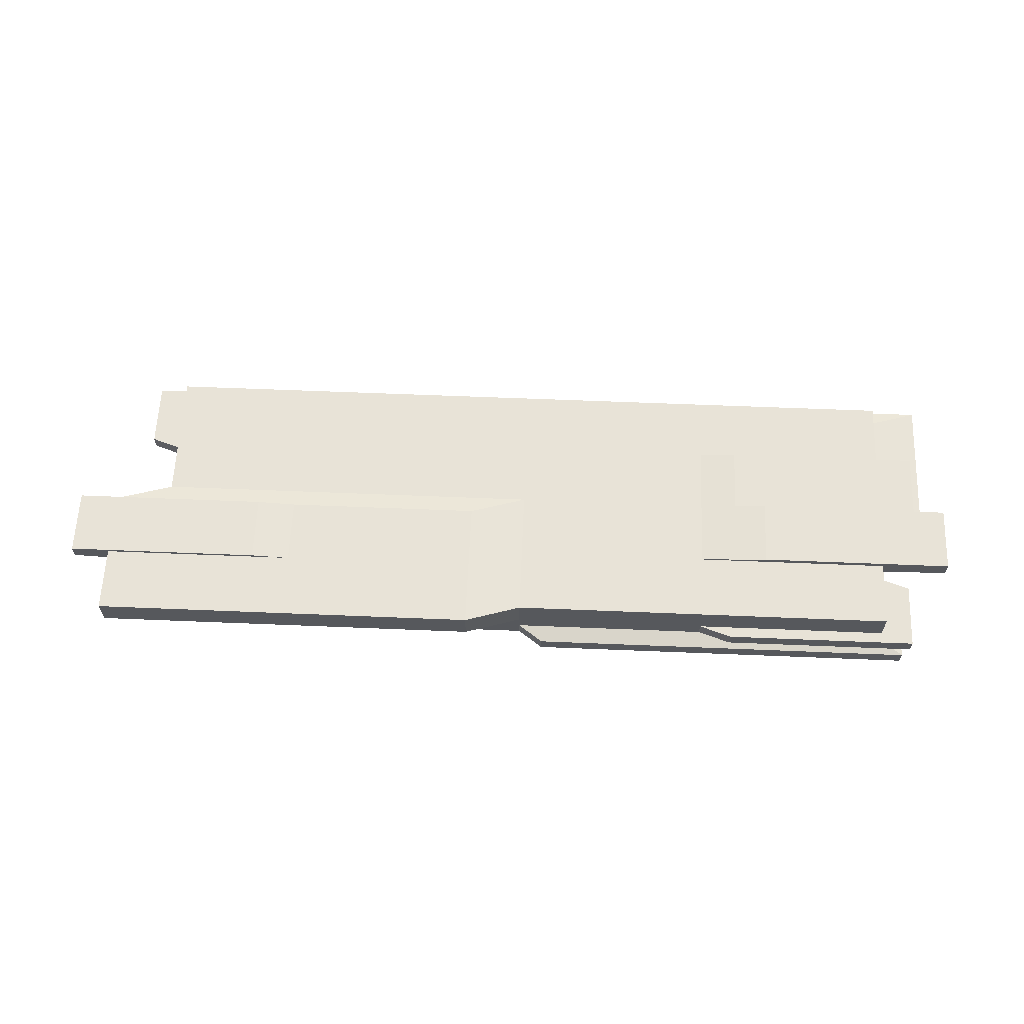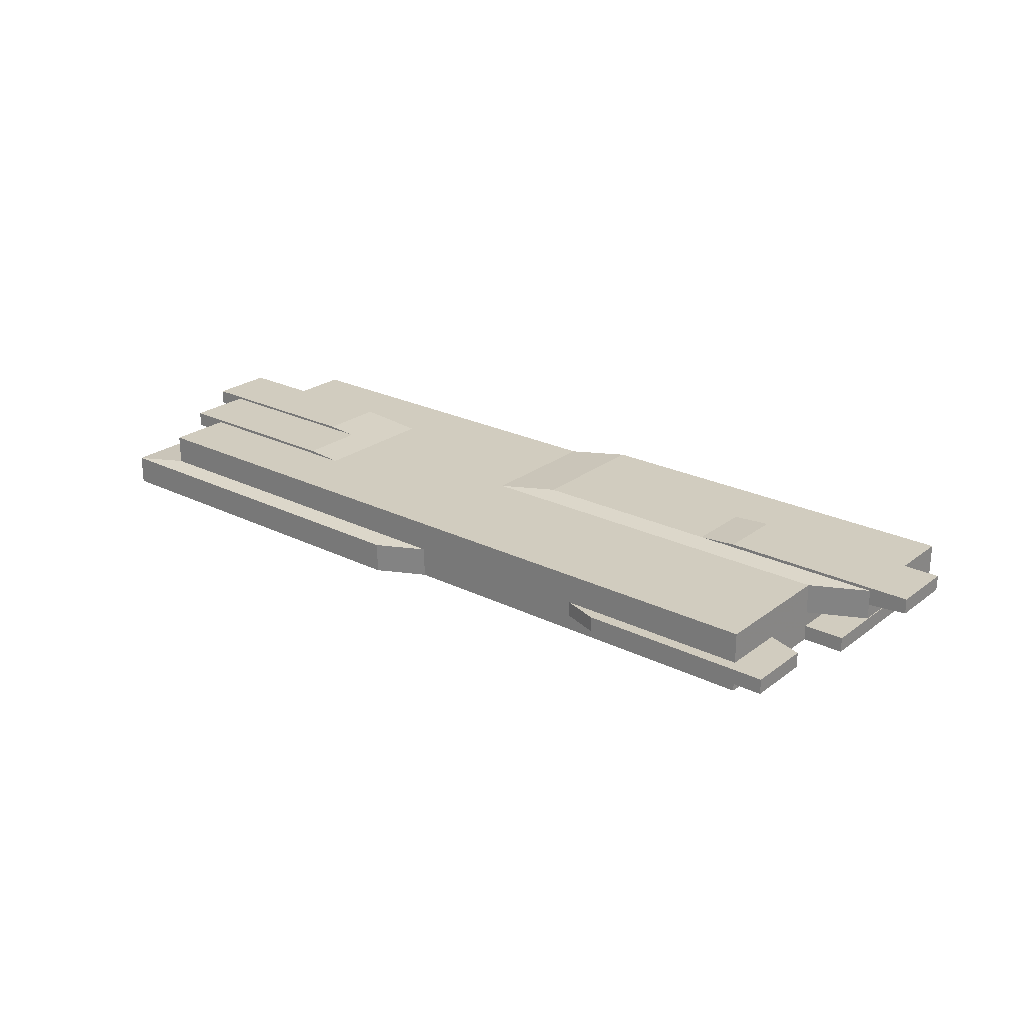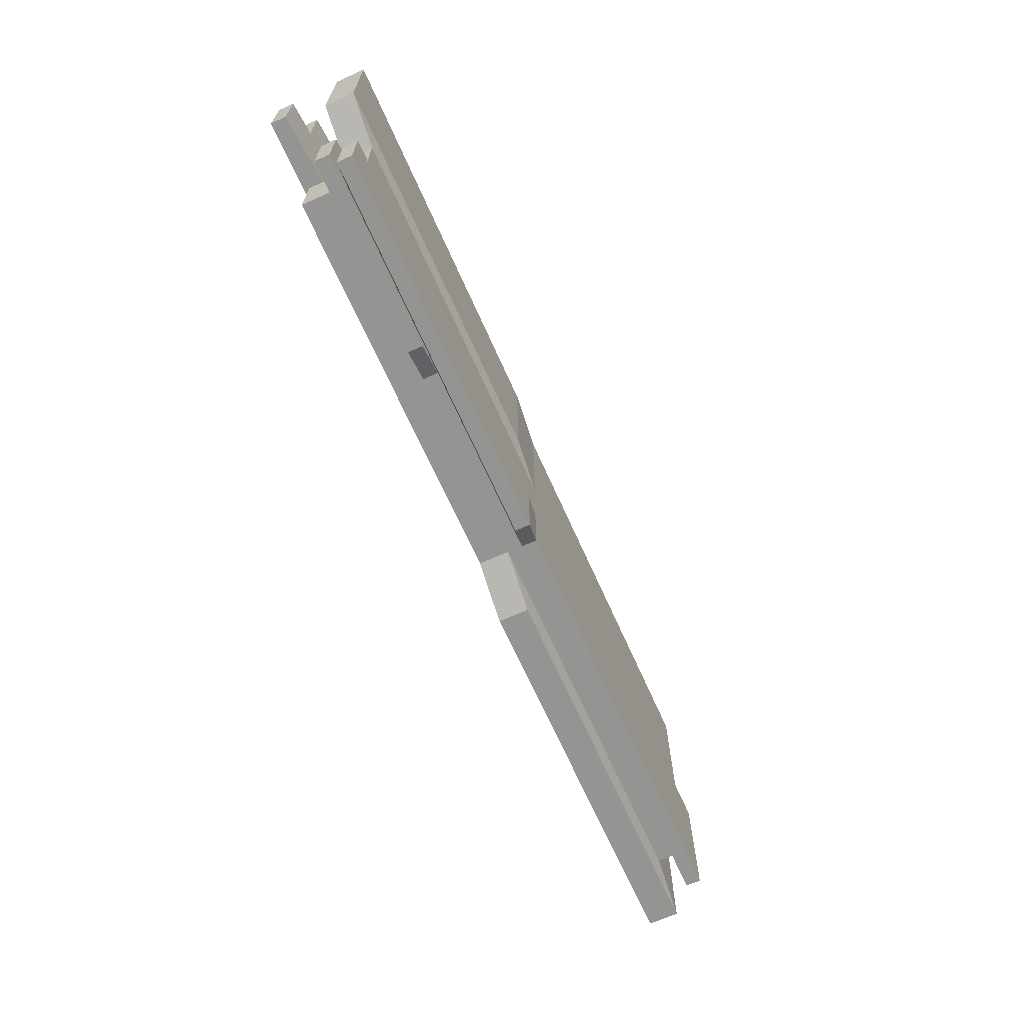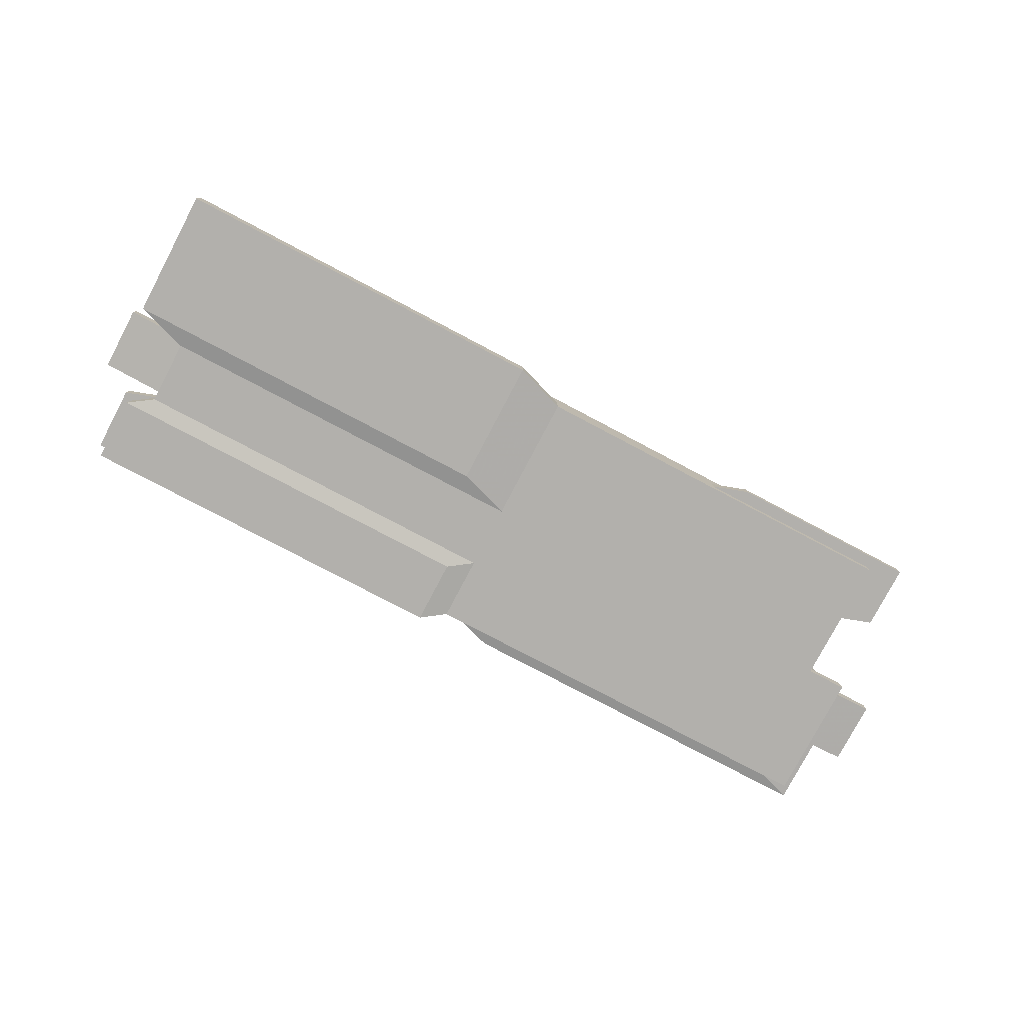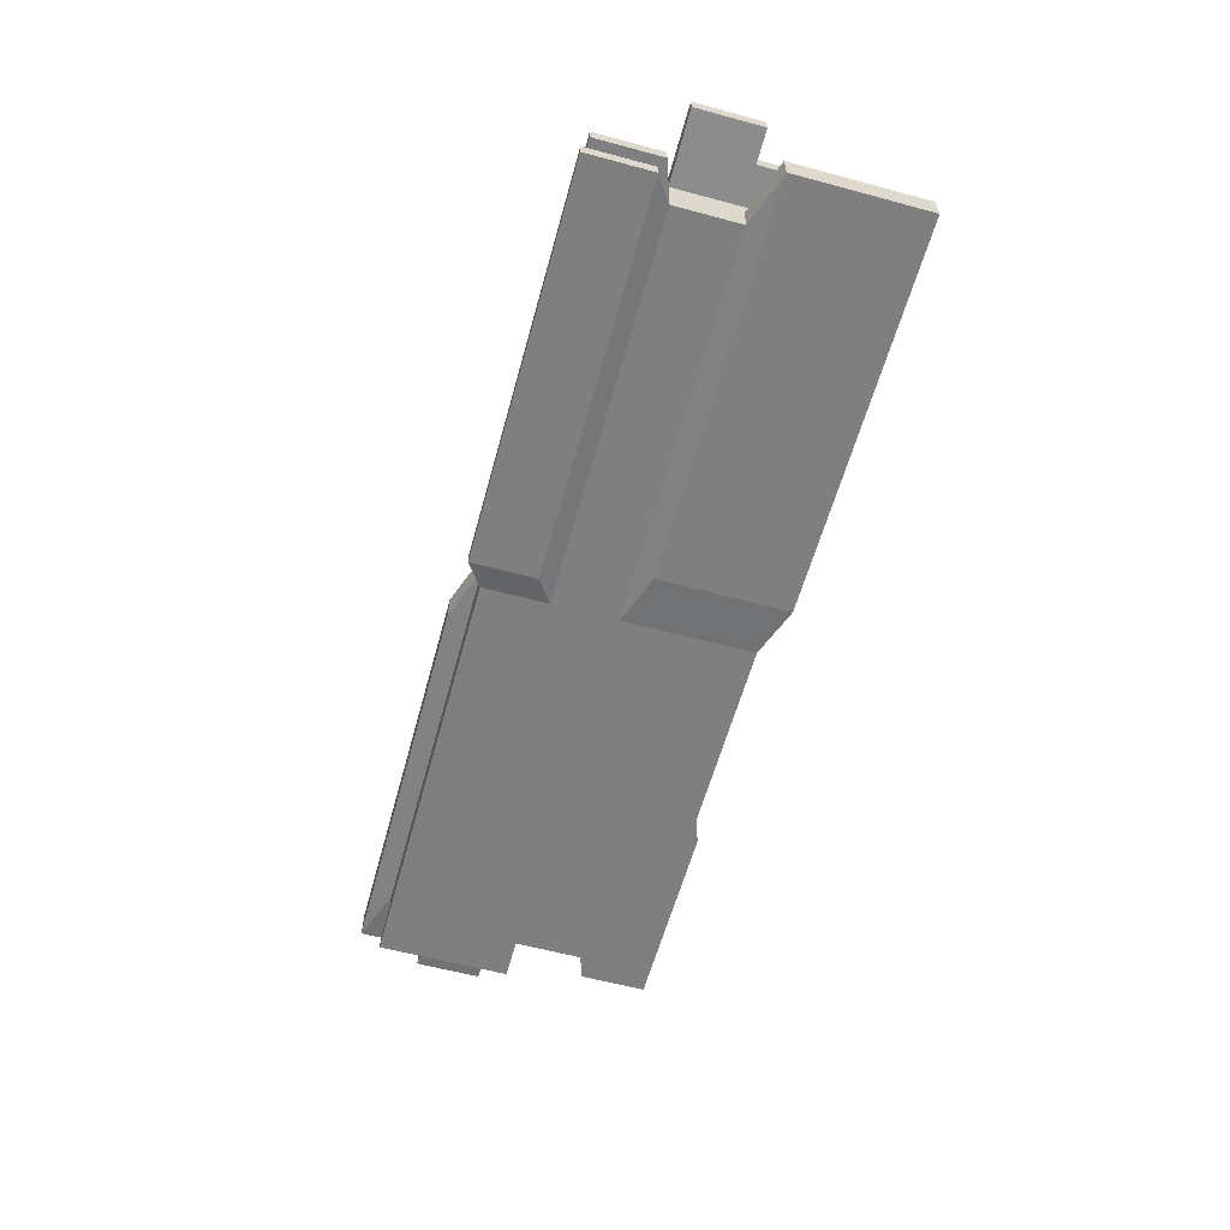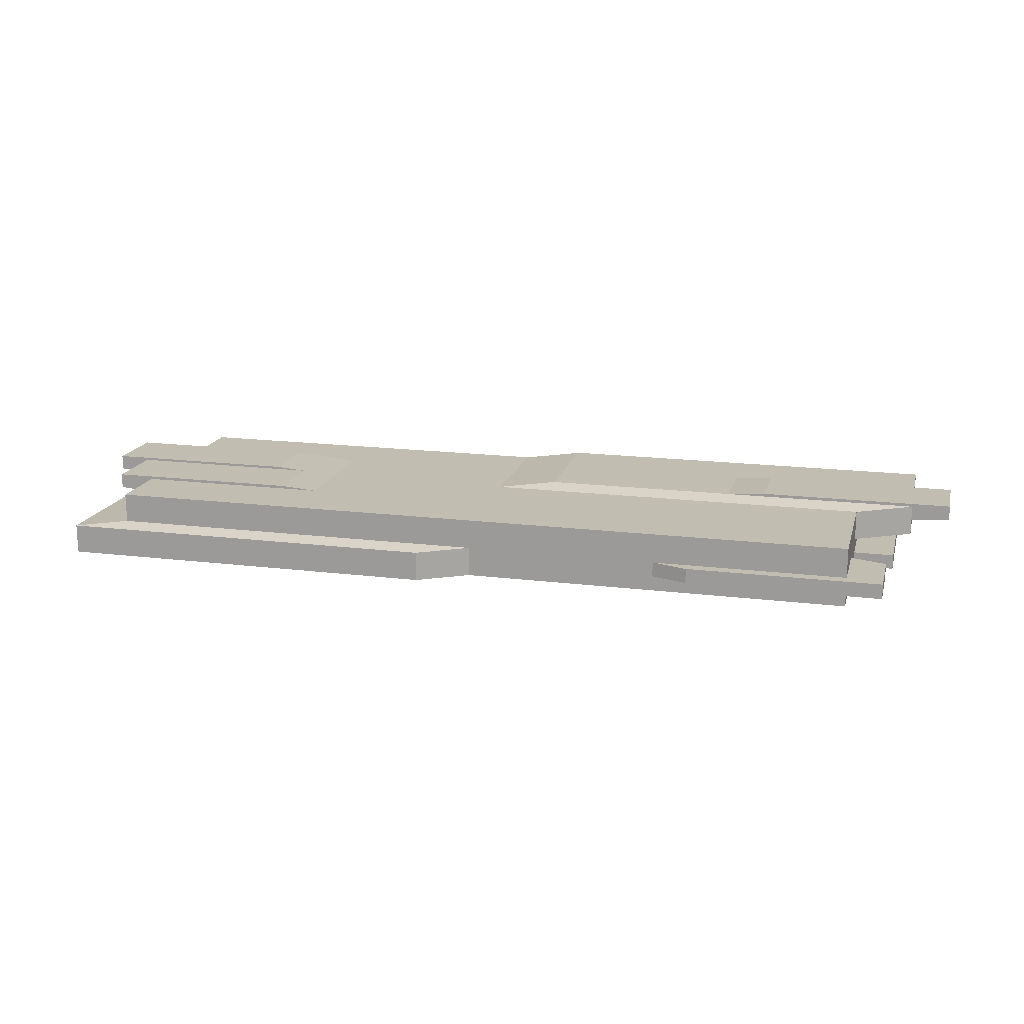
<metadata>
{"format":"obj","ext":"obj","renderer":"f3d","projection":"perspective","resolution":1024,"background":"white","views":[{"elev":61.7,"azim":-177.6,"up":"+Y"},{"elev":24.2,"azim":39.2,"up":"+Y"},{"elev":-67.0,"azim":-66.0,"up":"+Z"},{"elev":-78.7,"azim":-27.8,"up":"+Y"},{"elev":-59.8,"azim":-105.4,"up":"+Y"},{"elev":16.8,"azim":14.3,"up":"+Y"}]}
</metadata>
<code>
o Cube
v 2.974 -0.2293 -1
v 2.974 -0.2293 1
v -3.254 0.2509 0.5
v -3.497 0.2696 -0.5
v 2.974 0.2293 1
v -2.974 0.2293 1
v -2.974 0.2293 -1
v 2.974 -0.2293 -0.5
v 2.974 -0.2293 0
v 2.974 -0.2293 0.5
v 1.487 -0.2293 -1
v 1e-06 -0.2293 -1
v -3.497 0.2696 -0
v 2.974 -0.1146 -1
v 2.974 0 -1
v 1.487 -0.2293 1
v -0 -0.2293 1
v 3.701 0.1707 -0.1455
v 2.974 -0.1146 1
v 2.974 0 1
v 2.974 0.1146 1
v 3.701 0.1707 -0.6455
v -2.974 -0.2293 -0
v -2.974 -0.2293 -0.5
v 2.214 0.2853 -0.1455
v -2.974 0 1
v -2.974 0.1146 1
v -2.974 -0.1146 -1
v -2.974 0 -1
v -2.974 0.1146 -1
v 2.974 0.2293 1e-06
v 2.974 0.2293 0.5
v 1e-06 0.2293 -1
v -1.487 0.2293 -1
v 1.487 0.2293 1
v -2e-06 0.2293 1
v -1.487 0.2293 1
v -2.974 0.2293 0.5
v 3.247 -0.1146 1.092
v -2.974 0.2293 -0.5
v 1.487 -0.2293 -0.5
v 0 -0.2293 -0.5
v -1.487 -0.2293 -0.5
v 1.487 -0.2293 -0
v 0 -0.2293 -0
v -1.487 -0.2293 -0
v 1.487 -0.2293 0.5
v 0 -0.2293 0.5
v 2.214 0.2853 -0.6455
v 1.487 0.2293 0
v 1.487 0.2293 0.5
v 0 0.2293 -0.5
v -0 0.2293 0
v -1e-06 0.2293 0.5
v -1.487 0.2293 -0.5
v -1.487 0.2293 0
v -1.487 0.2293 0.5
v 2.974 -0.1146 -0.5
v 2.974 -0.1146 0
v 2.974 -0.1146 0.5
v 2.974 0 -0.5
v 2.974 0 0
v 2.974 0 0.5
v 2.974 0.1146 0
v 2.974 0.1146 0.5
v 1.487 -0.1146 1
v -1e-06 -0.1146 1
v 3.701 0.2853 -0.1455
v 1.487 0 1
v -1e-06 0 1
v -1.487 0 1
v 1.487 0.1146 1
v -1e-06 0.1146 1
v -1.487 0.1146 1
v 3.701 0.2853 -0.6455
v -2.974 -0.1146 -0
v -2.974 -0.1146 -0.5
v -2.974 0 0.5
v -2.974 0 -0
v -2.974 0 -0.5
v -2.974 0.1146 0.5
v -2.974 0.1146 -0
v -2.974 0.1146 -0.5
v 1e-06 0.1146 -1
v -1.487 0.1146 -1
v 1.487 0 -1
v 1e-06 0 -1
v -1.487 0 -1
v 1.487 -0.1146 -1
v 1e-06 -0.1146 -1
v -1.487 -0.1146 -1
v 3.406 0.2626 -1.146
v 3.406 0.03336 -1.146
v 3.406 0.148 -1.146
v 3.406 0.2626 -0.6455
v 3.406 0.2626 -0.1455
v 1.92 0.2626 -1.146
v 0.4327 0.2626 -1.146
v 1.92 0.2626 -0.6455
v 1.92 0.2626 -0.1455
v 0.4327 0.2626 -0.6455
v 0.4327 0.2626 -0.1455
v 3.406 0.03336 -0.6455
v 3.406 0.03336 -0.1455
v 3.406 0.148 -0.6455
v 3.406 0.148 -0.1455
v 1.92 0.148 -1.146
v 0.4327 0.148 -1.146
v 1.92 0.03336 -1.146
v 0.4327 0.03336 -1.146
v -3.373 -0.2601 1.134
v -0.3996 -0.2601 1.134
v -1.886 -0.2601 1.134
v -3.373 -0.2601 0.6344
v -3.373 -0.2601 0.1344
v -3.373 -0.1454 1.134
v -3.373 -0.03081 1.134
v -0.3996 -0.2601 0.1344
v -1.886 -0.2601 0.1344
v -0.3996 -0.2601 0.6344
v -1.886 -0.2601 0.6344
v -0.3996 -0.1454 1.134
v -1.886 -0.1454 1.134
v -0.3996 -0.03081 1.134
v -1.886 -0.03081 1.134
v -3.373 -0.1454 0.6344
v -3.373 -0.1454 0.1344
v -3.373 -0.03081 0.6344
v -3.373 -0.03081 0.1344
v -3.254 0.2509 -0
v -3.254 0.2509 -0.5
v -1.768 0.2509 -0.5
v -1.768 0.2509 -0
v -1.768 0.2509 0.5
v -3.254 0.1363 0.5
v -3.254 0.1363 -0
v -3.254 0.1363 -0.5
v 3.247 -0 1.092
v 3.247 -0.1146 0.592
v 3.247 -0 0.592
v 1.76 -0.1146 1.092
v 1.76 -0 1.092
v -3.161 -0.2581 -1.126
v -0.1869 -0.2581 -1.126
v -1.674 -0.2581 -1.126
v -3.161 -0.2581 -0.6257
v -3.161 -0.1435 -1.126
v -0.1869 -0.2581 -0.6257
v -1.674 -0.2581 -0.6257
v -3.161 -0.1435 -0.6257
v -0.1869 -0.1435 -1.126
v -1.674 -0.1435 -1.126
v -2.01 0.2696 -0.5
v -2.01 0.2696 -0
v -3.497 0.155 -0
v -3.497 0.155 -0.5
v 3.285 -0.2293 -1
v 3.285 -0.2293 -0.5
v 3.285 -0.2293 0
v 3.285 -0.1146 -1
v 3.285 -0.1146 -0.5
v 3.285 -0.1146 0
v -3.222 -0.1146 -1.084
v -3.222 0 -1.084
v -3.222 -0.1146 -0.5836
v -3.222 0 -0.5836
v -1.735 0 -1.084
v -1.735 -0.1146 -1.084
f 23 46 119 115
f 57 38 6 37
f 65 32 5 21
f 74 37 6 27
f 83 40 7 30
f 77 28 147 150
f 24 77 150 146
f 43 46 23 24
f 46 45 118 119
f 1 8 41 11
f 11 41 42 12
f 28 91 152 147
f 8 9 44 41
f 41 44 45 42
f 42 45 46 43
f 9 10 47 44
f 44 47 48 45
f 45 48 120 118
f 10 2 16 47
f 47 16 17 48
f 48 17 112 120
f 32 51 35 5
f 51 54 36 35
f 54 57 37 36
f 33 52 101 98
f 52 53 102 101
f 31 50 51 32
f 50 31 96 100
f 53 50 100 102
f 50 53 54 51
f 33 34 55 52
f 52 55 56 53
f 53 56 57 54
f 34 7 40 55
f 82 81 135 136
f 83 82 136 137
f 10 60 19 2
f 20 69 142 138
f 63 65 21 20
f 58 59 162 161
f 59 9 159 162
f 9 59 60 10
f 14 15 61 58
f 58 61 62 59
f 59 62 63 60
f 61 15 93 103
f 62 61 103 104
f 62 64 65 63
f 64 62 104 106
f 31 64 106 96
f 64 31 32 65
f 71 26 117 125
f 70 71 125 124
f 71 74 27 26
f 2 19 66 16
f 16 66 67 17
f 17 67 122 112
f 69 66 141 142
f 66 69 70 67
f 67 70 124 122
f 20 21 72 69
f 69 72 73 70
f 70 73 74 71
f 21 5 35 72
f 72 35 36 73
f 73 36 37 74
f 91 90 151 152
f 91 28 163 168
f 80 83 30 29
f 26 78 128 117
f 78 79 129 128
f 23 76 77 24
f 76 23 115 127
f 79 76 127 129
f 76 79 80 77
f 26 27 81 78
f 78 81 82 79
f 79 82 83 80
f 27 6 38 81
f 81 38 3 135
f 40 83 137 131
f 34 85 30 7
f 85 88 29 30
f 88 91 168 167
f 15 86 109 93
f 86 87 110 109
f 33 84 85 34
f 84 33 98 108
f 87 84 108 110
f 84 87 88 85
f 15 14 89 86
f 86 89 90 87
f 87 90 91 88
f 14 1 11 89
f 89 11 12 90
f 90 12 144 151
f 92 97 99 95
f 105 95 75 22
f 97 98 101 99
f 99 101 102 100
f 93 94 105 103
f 103 105 106 104
f 94 92 95 105
f 96 106 18 68
f 92 94 107 97
f 97 107 108 98
f 94 93 109 107
f 107 109 110 108
f 121 113 111 114
f 119 121 114 115
f 118 120 121 119
f 120 112 113 121
f 113 123 116 111
f 123 125 117 116
f 112 122 123 113
f 122 124 125 123
f 111 116 126 114
f 114 126 127 115
f 116 117 128 126
f 126 128 129 127
f 75 49 25 68
f 22 75 68 18
f 106 105 22 18
f 100 96 68 25
f 95 99 49 75
f 99 100 25 49
f 136 130 13 155
f 133 130 3 134
f 135 3 130 136
f 131 137 156 4
f 38 57 134 3
f 55 40 131 132
f 57 56 133 134
f 56 55 132 133
f 139 140 138 39
f 39 138 142 141
f 66 19 39 141
f 60 63 140 139
f 63 20 138 140
f 19 60 139 39
f 152 145 143 147
f 145 149 146 143
f 144 148 149 145
f 146 150 147 143
f 151 144 145 152
f 12 42 148 144
f 42 43 149 148
f 43 24 146 149
f 153 4 13 154
f 155 13 4 156
f 137 136 155 156
f 130 133 154 13
f 132 131 4 153
f 133 132 153 154
f 157 160 161 158
f 158 161 162 159
f 14 58 161 160
f 1 14 160 157
f 9 8 158 159
f 8 1 157 158
f 165 166 164 163
f 167 168 163 164
f 29 88 167 164
f 77 80 166 165
f 80 29 164 166
f 28 77 165 163

</code>
